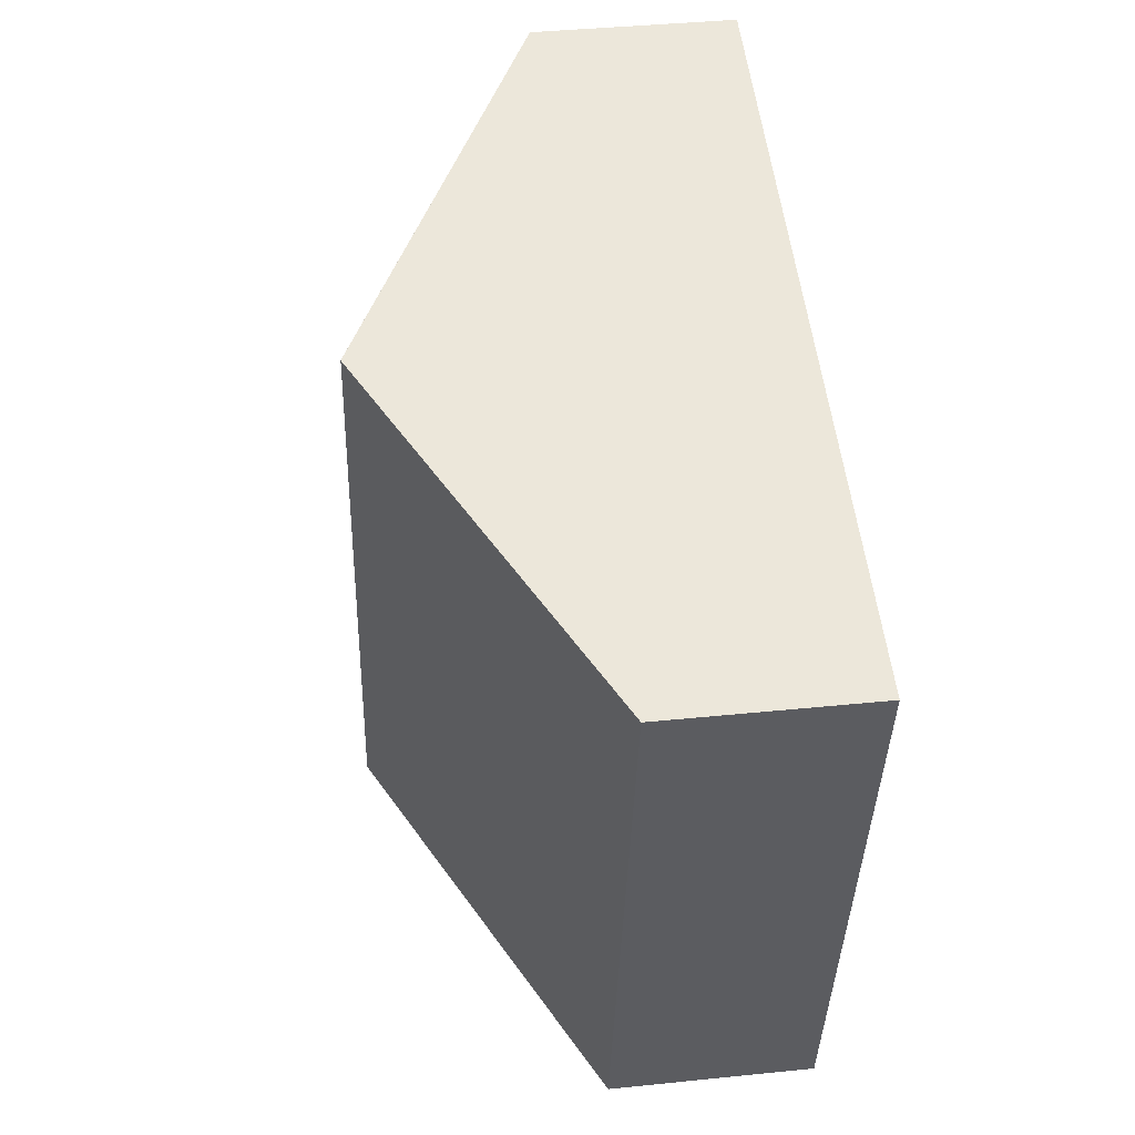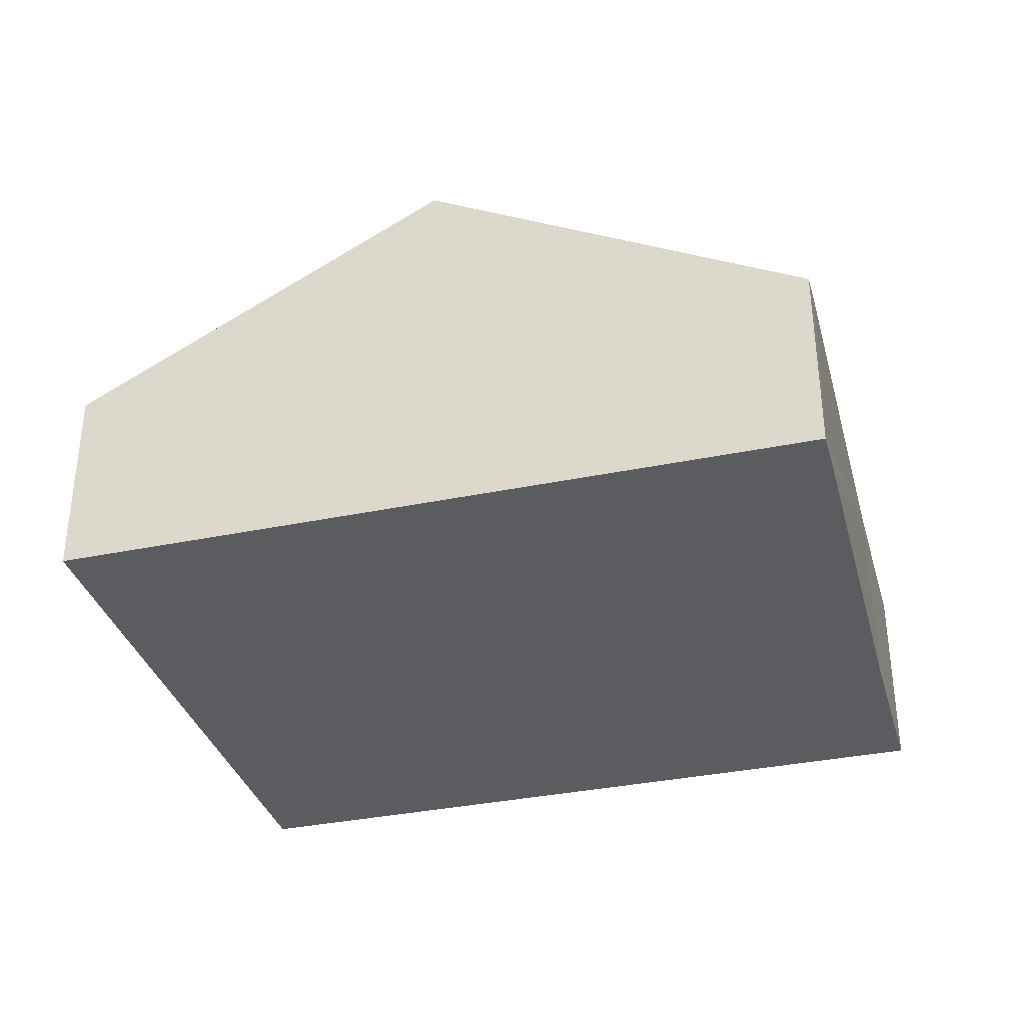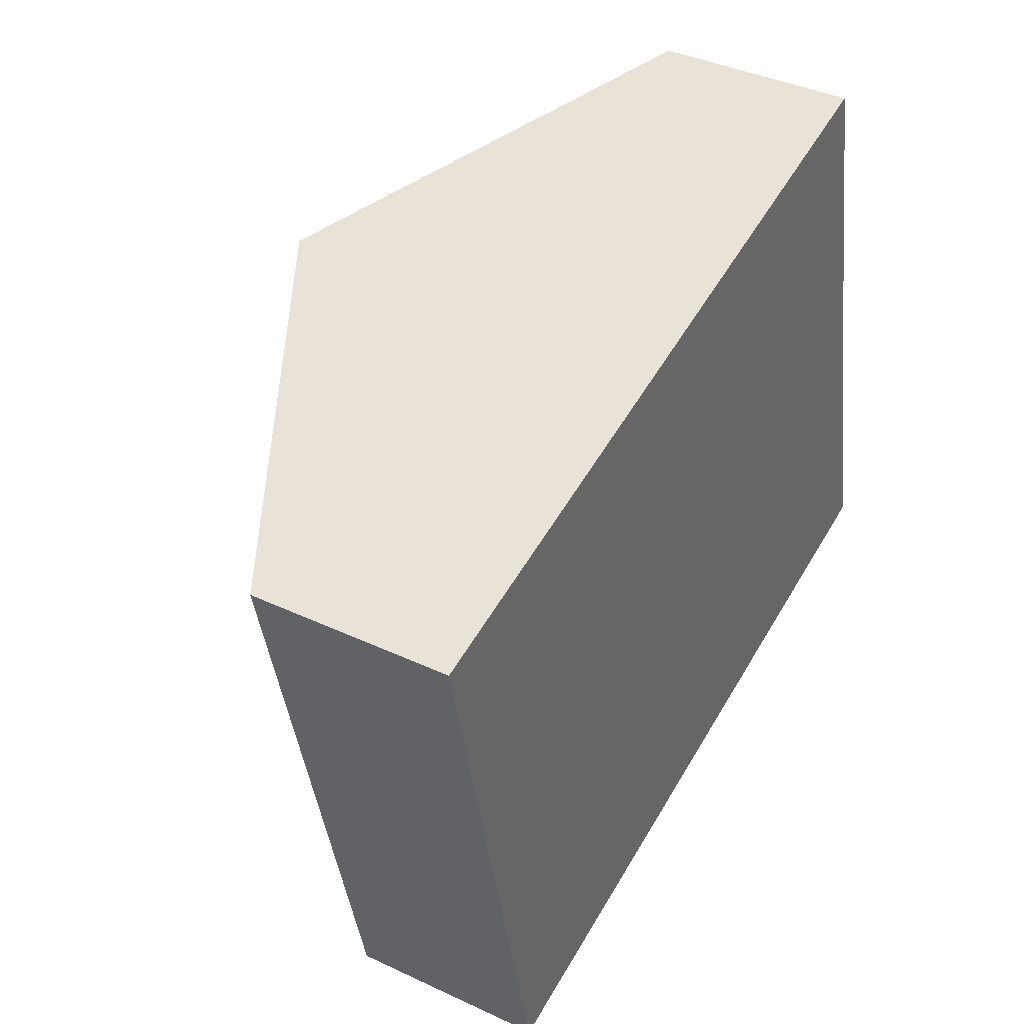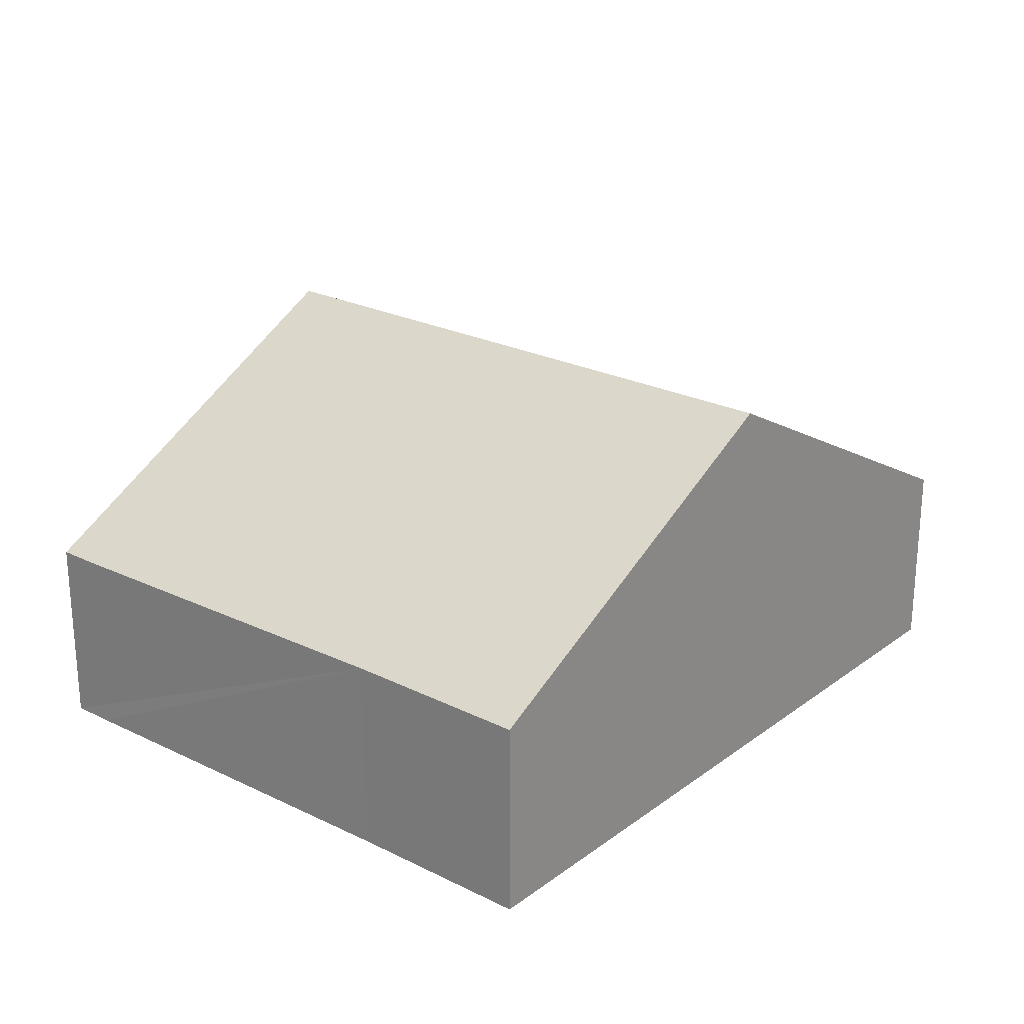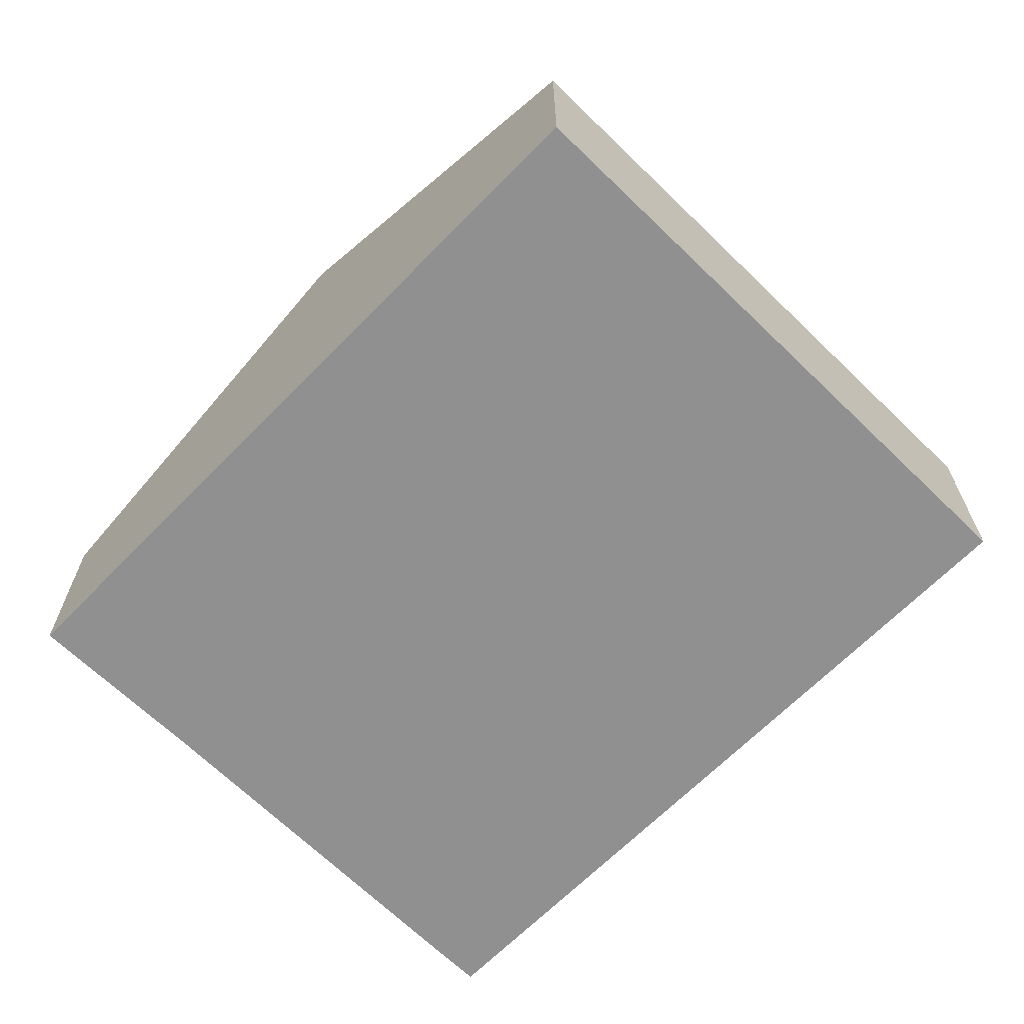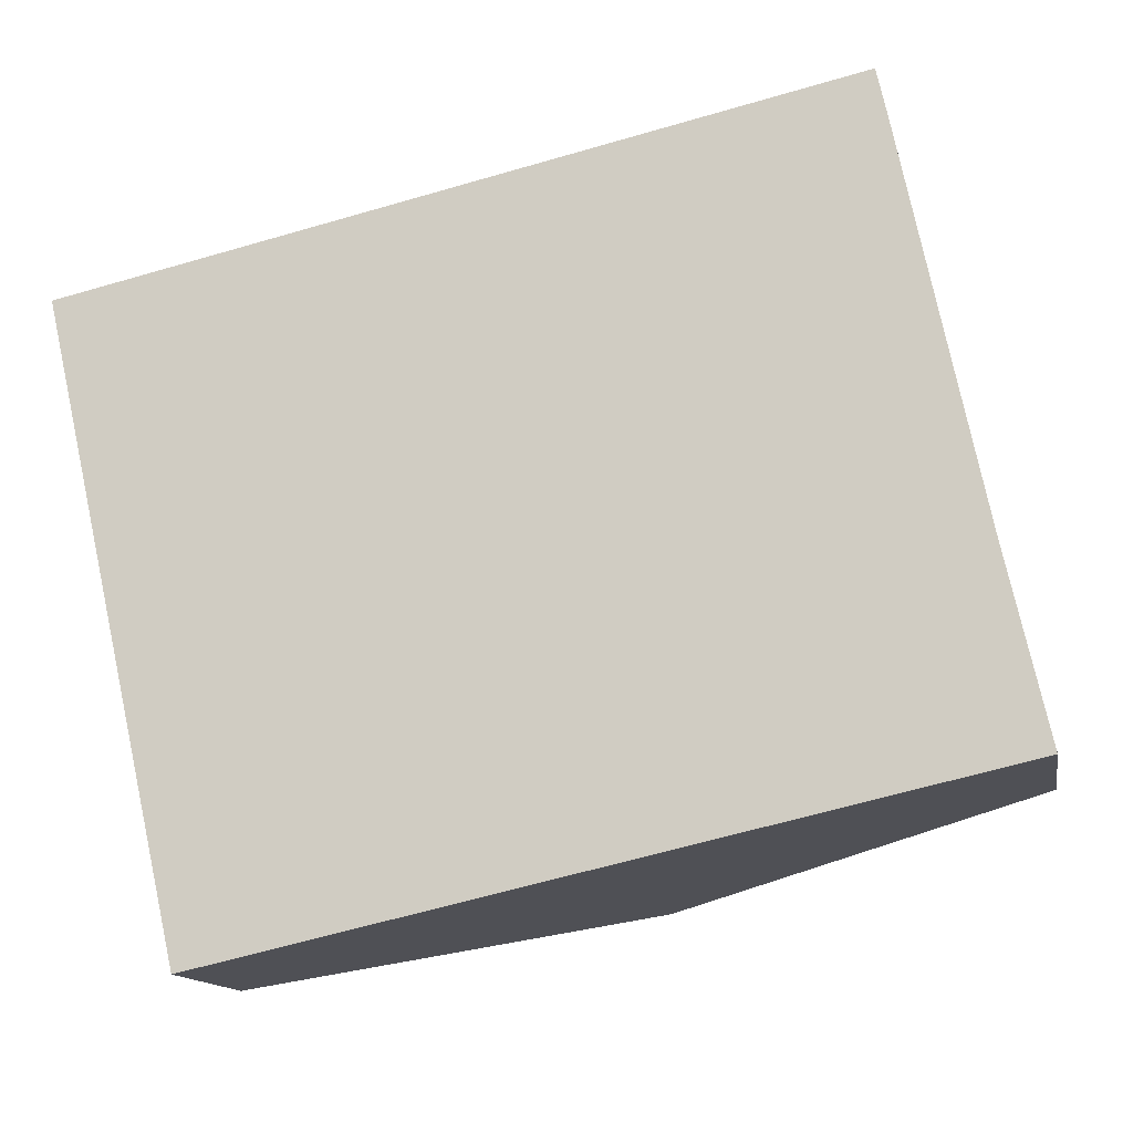
<metadata>
{"format":"obj","ext":"obj","renderer":"f3d","projection":"perspective","resolution":1024,"background":"white","views":[{"elev":40.5,"azim":-97.1,"up":"+Z"},{"elev":-34.8,"azim":2.9,"up":"+Y"},{"elev":39.3,"azim":-59.7,"up":"+Z"},{"elev":24.0,"azim":117.0,"up":"+Y"},{"elev":-65.8,"azim":-146.9,"up":"+Y"},{"elev":-13.5,"azim":10.2,"up":"+Z"}]}
</metadata>
<code>
v  5.264 4.094 -5.44
v  8.687 2.043 -2.687
v  9.11 2.043 -4.579
v  7.859 2.011 1.295
v  3.853 4.094 0.862
v  7.319 2.246 1.636
v  7.761 2.011 1.735
v  3.981 4.025 0.891
v  0 2.04 1.249e-16
v  1.411 2.04 -6.303
v  7.761 -1.062e-16 1.735
v  7.859 -7.93e-17 1.295
v  8.687 1.645e-16 -2.687
v  9.11 2.804e-16 -4.579
v  5.264 3.331e-16 -5.44
v  1.411 3.859e-16 -6.303
v  0 0 0
v  3.853 -5.278e-17 0.862
v  3.981 -5.456e-17 0.891
v  7.319 -1.002e-16 1.636
g defaultobject
f 1 2 3
f 2 1 4
f 4 1 5
f 4 5 6
f 4 6 7
f 6 5 8
f 9 1 10
f 1 9 5
f 11 4 7
f 4 11 2
f 2 11 12
f 2 12 13
f 2 13 3
f 3 13 14
f 14 1 3
f 1 14 15
f 1 15 10
f 10 15 16
f 16 9 10
f 9 16 17
f 17 5 9
f 5 17 18
f 5 18 8
f 8 18 6
f 6 18 19
f 6 19 20
f 6 20 7
f 7 20 11
f 15 17 16
f 17 15 14
f 17 14 13
f 17 13 18
f 18 13 12
f 18 12 19
f 19 12 20
f 20 12 11

</code>
